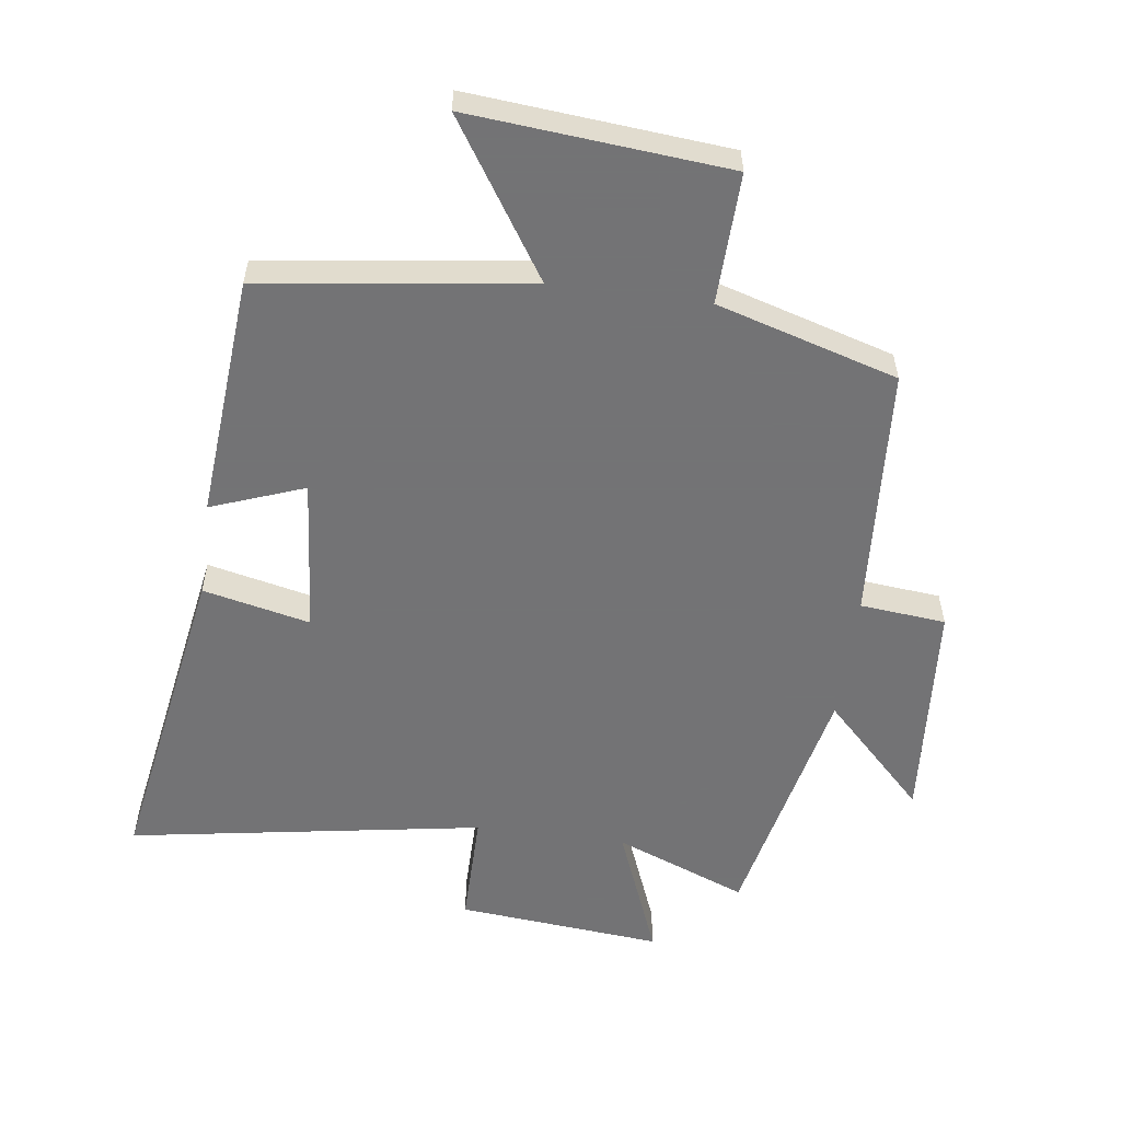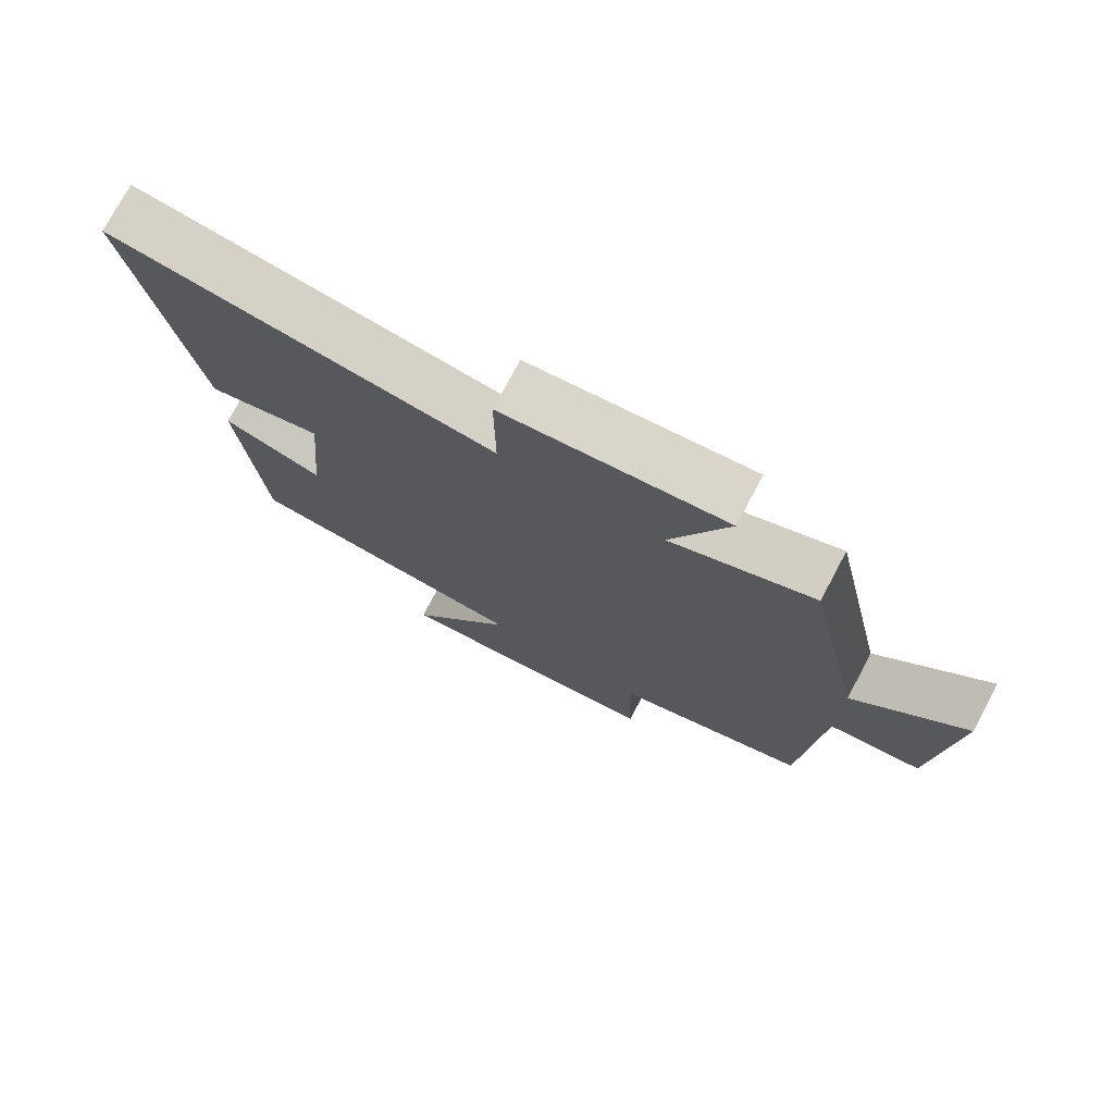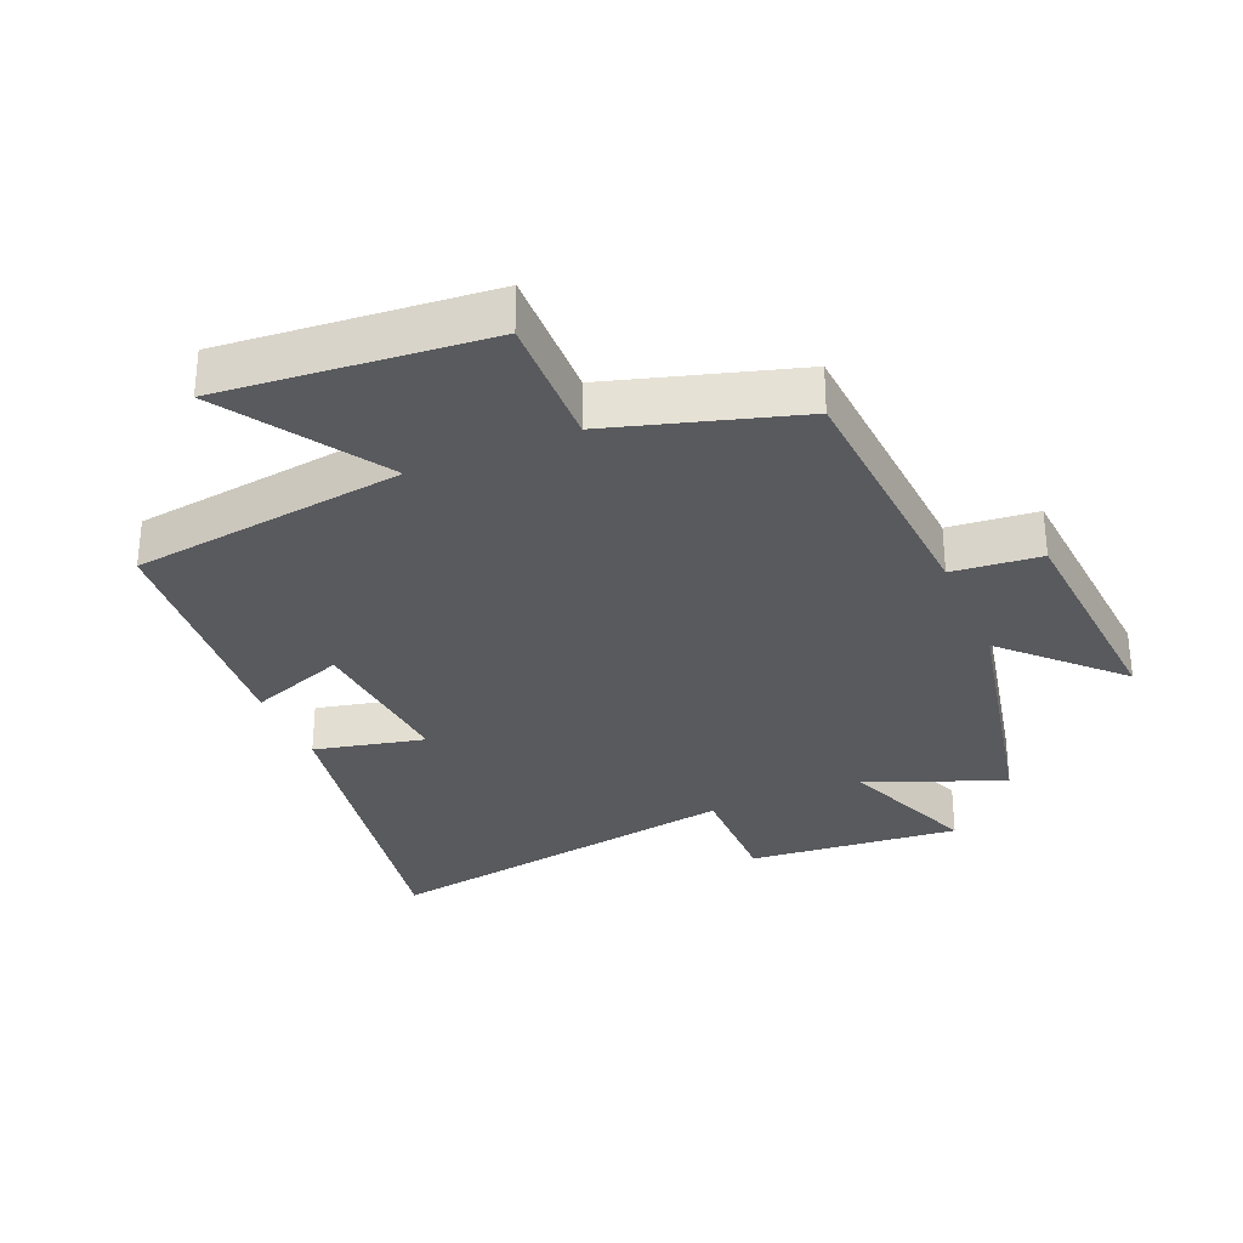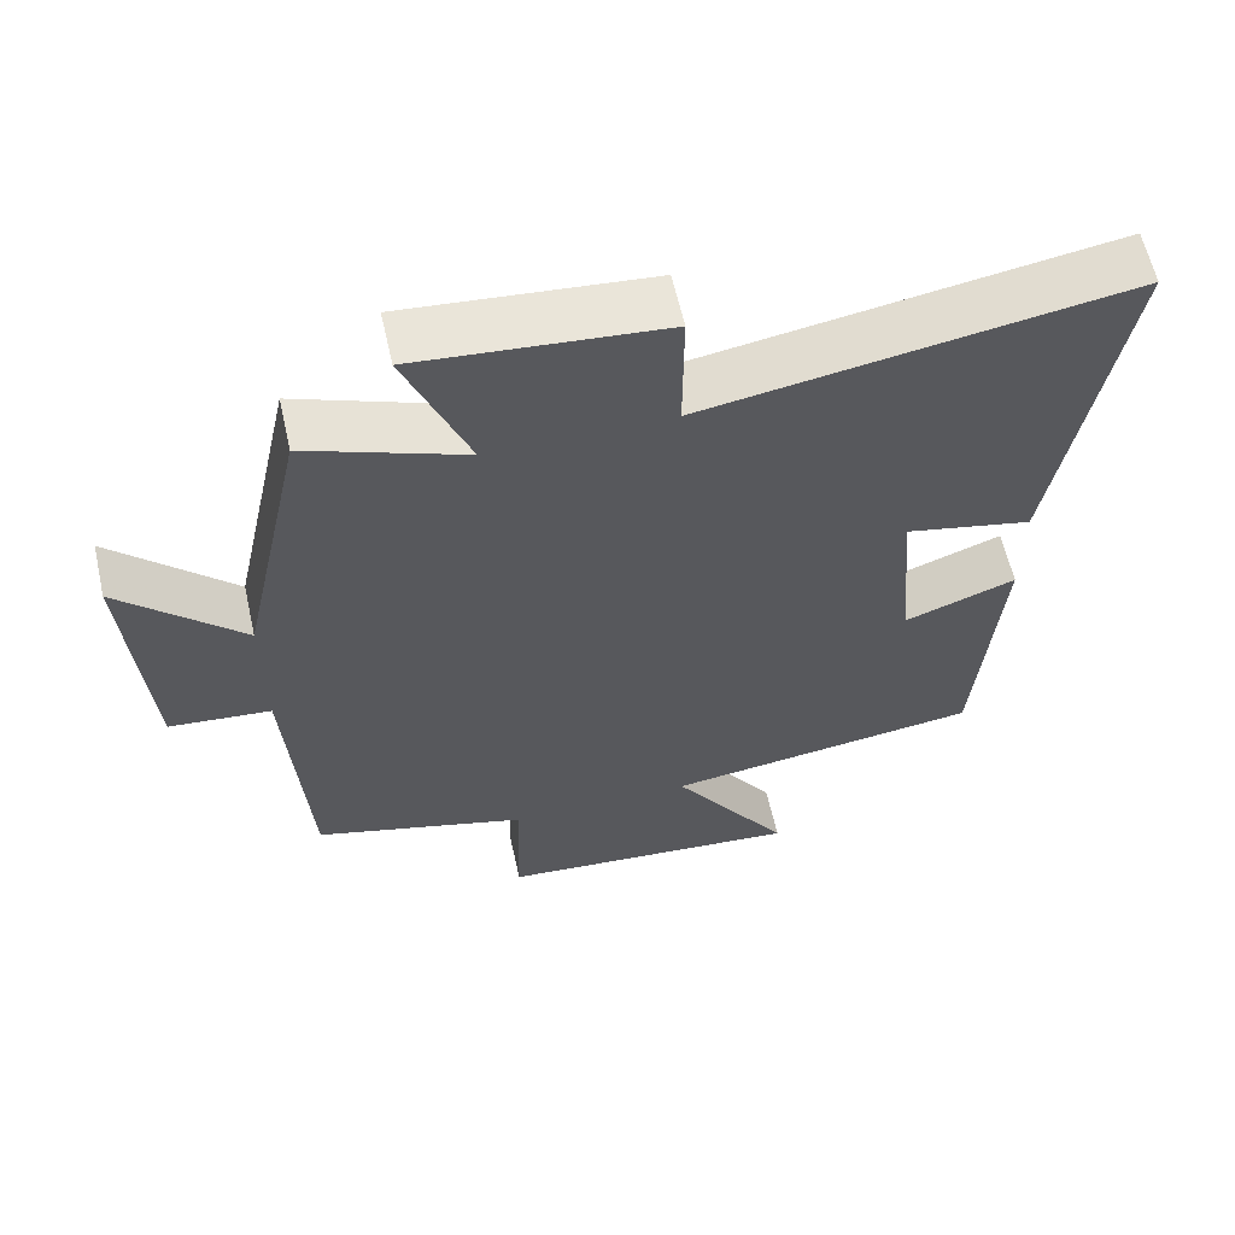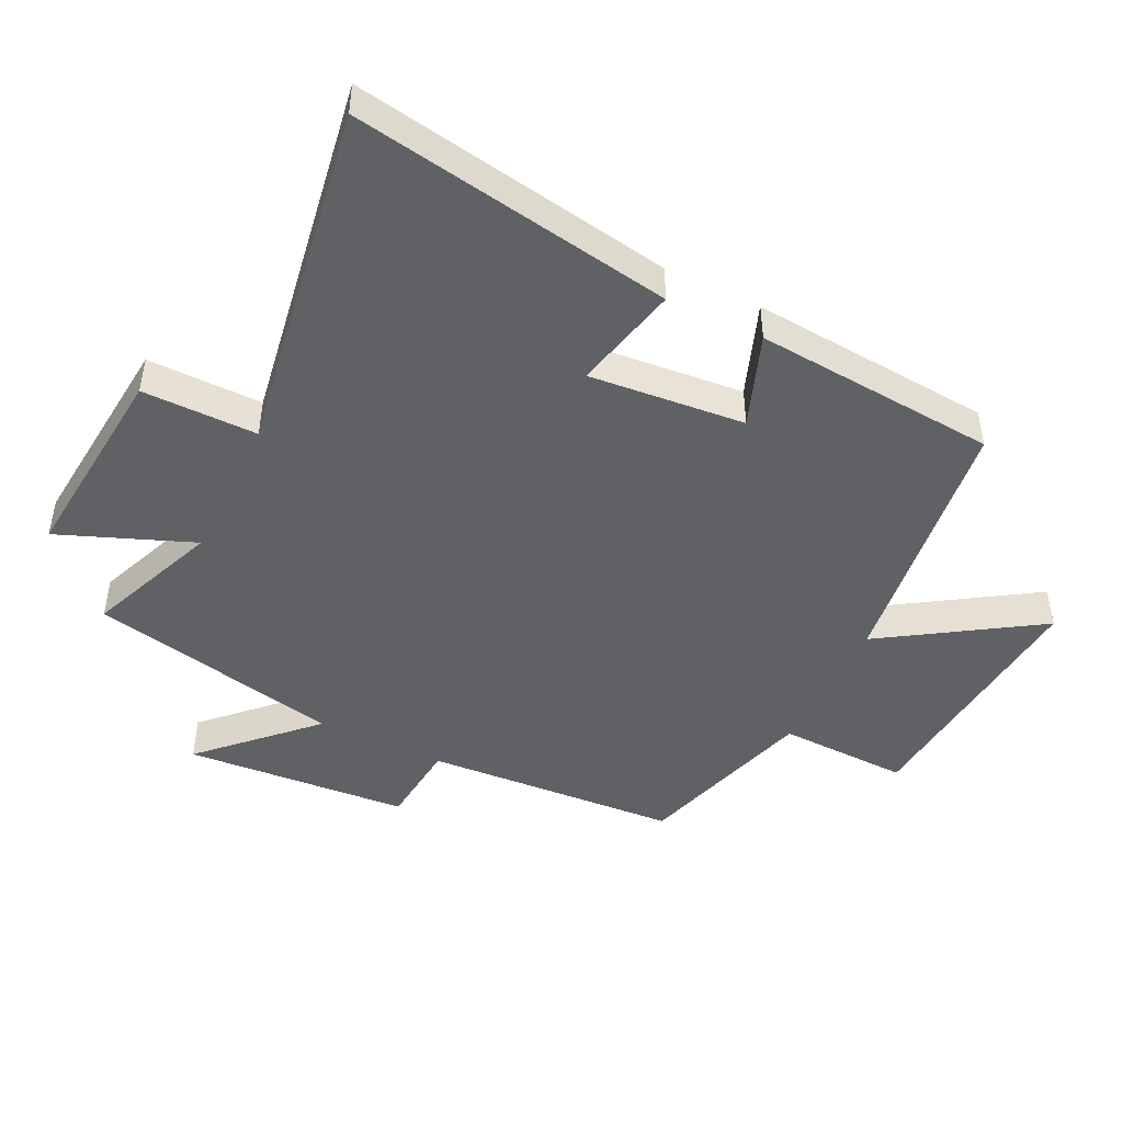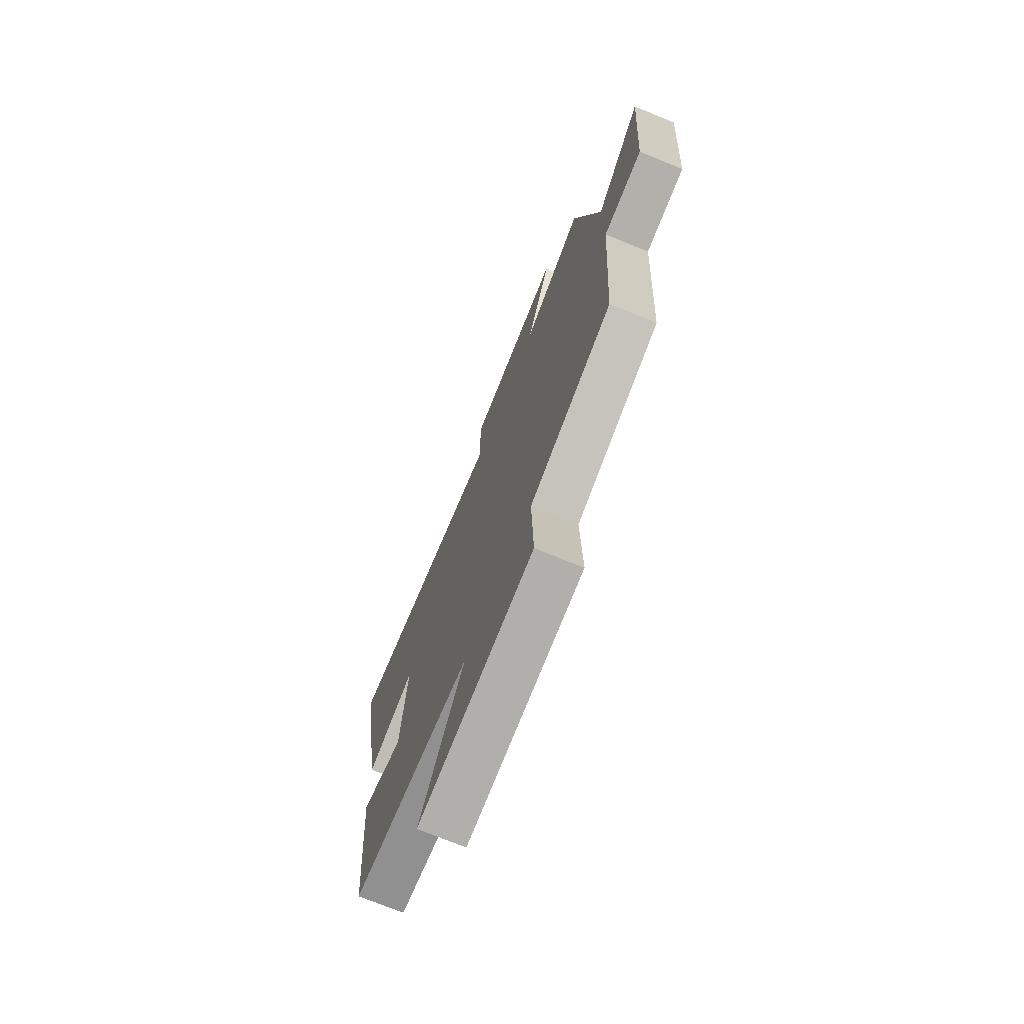
<metadata>
{"format":"obj","ext":"obj","renderer":"f3d","projection":"perspective","resolution":1024,"background":"white","views":[{"elev":-56.0,"azim":172.4,"up":"+Y"},{"elev":75.5,"azim":-151.9,"up":"+Z"},{"elev":-31.2,"azim":-157.0,"up":"+Y"},{"elev":61.3,"azim":-12.7,"up":"+Z"},{"elev":-46.3,"azim":64.0,"up":"+Y"},{"elev":-73.1,"azim":-112.2,"up":"+Z"}]}
</metadata>
<code>
v -0.474 0.07 -0.416
v -0.5 0.07 -0.017
v -0.634 0.07 -0.004
v -0.66 0.07 0.348
v -0.5 0.07 0.187
v -0.415 0.07 0.582
v -0.208 0.07 0.5
v -0.291 0.07 0.71
v 0.031 0.07 0.68
v 0.03 0.07 0.5
v 0.586 0.07 0.591
v 0.5 0.07 0.088
v 0.332 0.07 0.126
v 0.354 0.07 -0.118
v 0.5 0.07 -0.064
v 0.469 0.07 -0.445
v 0.051 0.07 -0.5
v 0.207 0.07 -0.741
v -0.197 0.07 -0.705
v -0.191 0.07 -0.5
v -0.474 0 -0.416
v -0.5 0 -0.017
v -0.634 0 -0.004
v -0.66 0 0.348
v -0.5 0 0.187
v -0.415 0 0.582
v -0.208 0 0.5
v -0.291 0 0.71
v 0.031 0 0.68
v 0.03 0 0.5
v 0.586 0 0.591
v 0.5 0 0.088
v 0.332 0 0.126
v 0.354 0 -0.118
v 0.5 0 -0.064
v 0.469 0 -0.445
v 0.051 0 -0.5
v 0.207 0 -0.741
v -0.197 0 -0.705
v -0.191 0 -0.5
f 17 18 19 20
f 16 17 20
f 15 16 20
f 14 15 20
f 20 1 2
f 14 20 2
f 13 14 2
f 10 11 12 13
f 10 13 2 3
f 7 8 9 10
f 7 10 3
f 5 6 7
f 5 7 3
f 3 4 5
f 40 39 38 37
f 40 37 36
f 40 36 35
f 40 35 34
f 22 21 40
f 22 40 34
f 22 34 33
f 33 32 31 30
f 23 22 33 30
f 30 29 28 27
f 23 30 27
f 27 26 25
f 23 27 25
f 25 24 23
f 1 21 22 2
f 2 22 23 3
f 3 23 24 4
f 4 24 25 5
f 5 25 26 6
f 6 26 27 7
f 7 27 28 8
f 8 28 29 9
f 9 29 30 10
f 10 30 31 11
f 11 31 32 12
f 12 32 33 13
f 13 33 34 14
f 14 34 35 15
f 15 35 36 16
f 16 36 37 17
f 17 37 38 18
f 18 38 39 19
f 19 39 40 20
f 20 40 21 1

</code>
